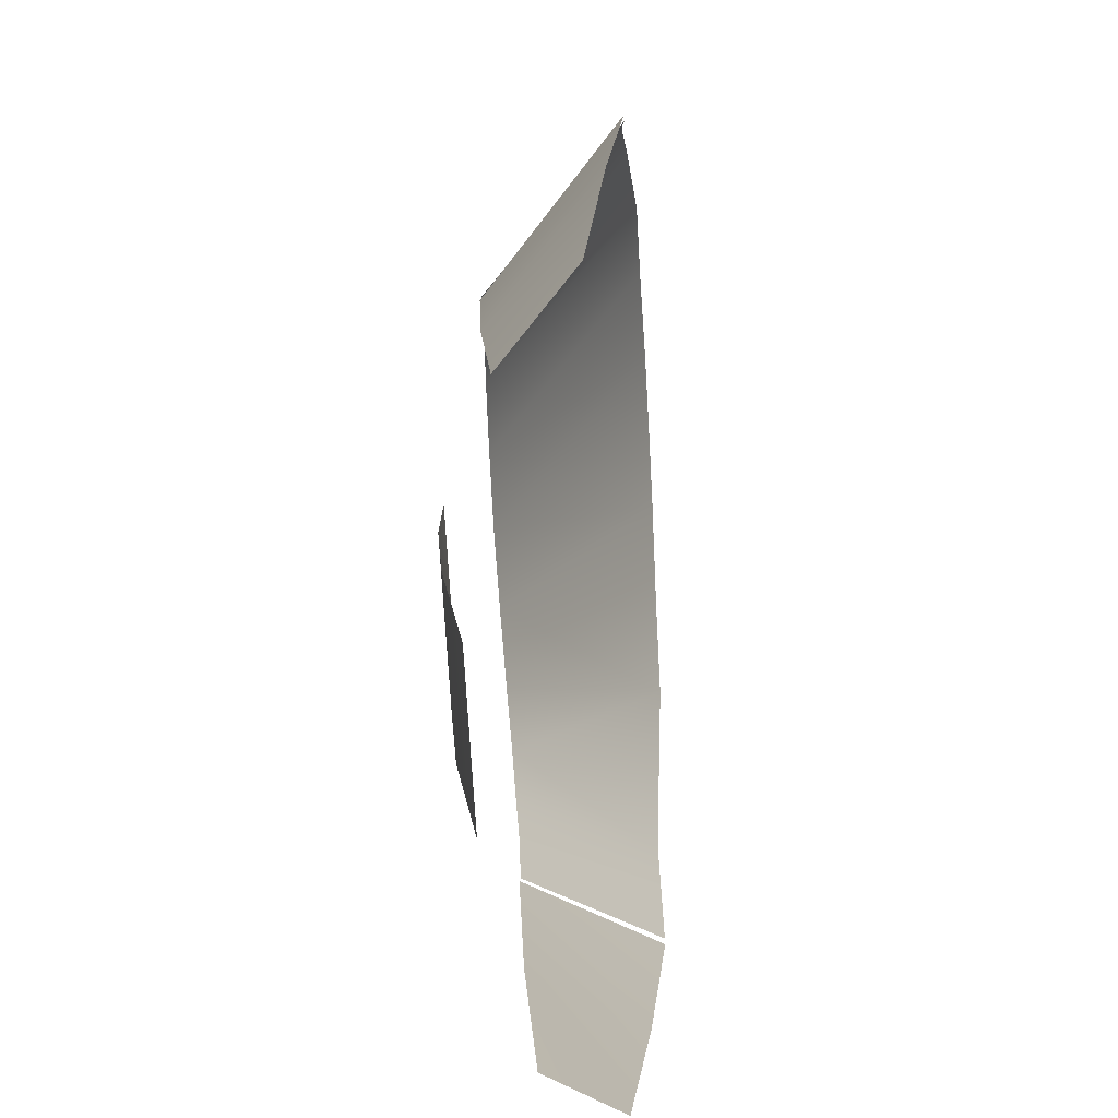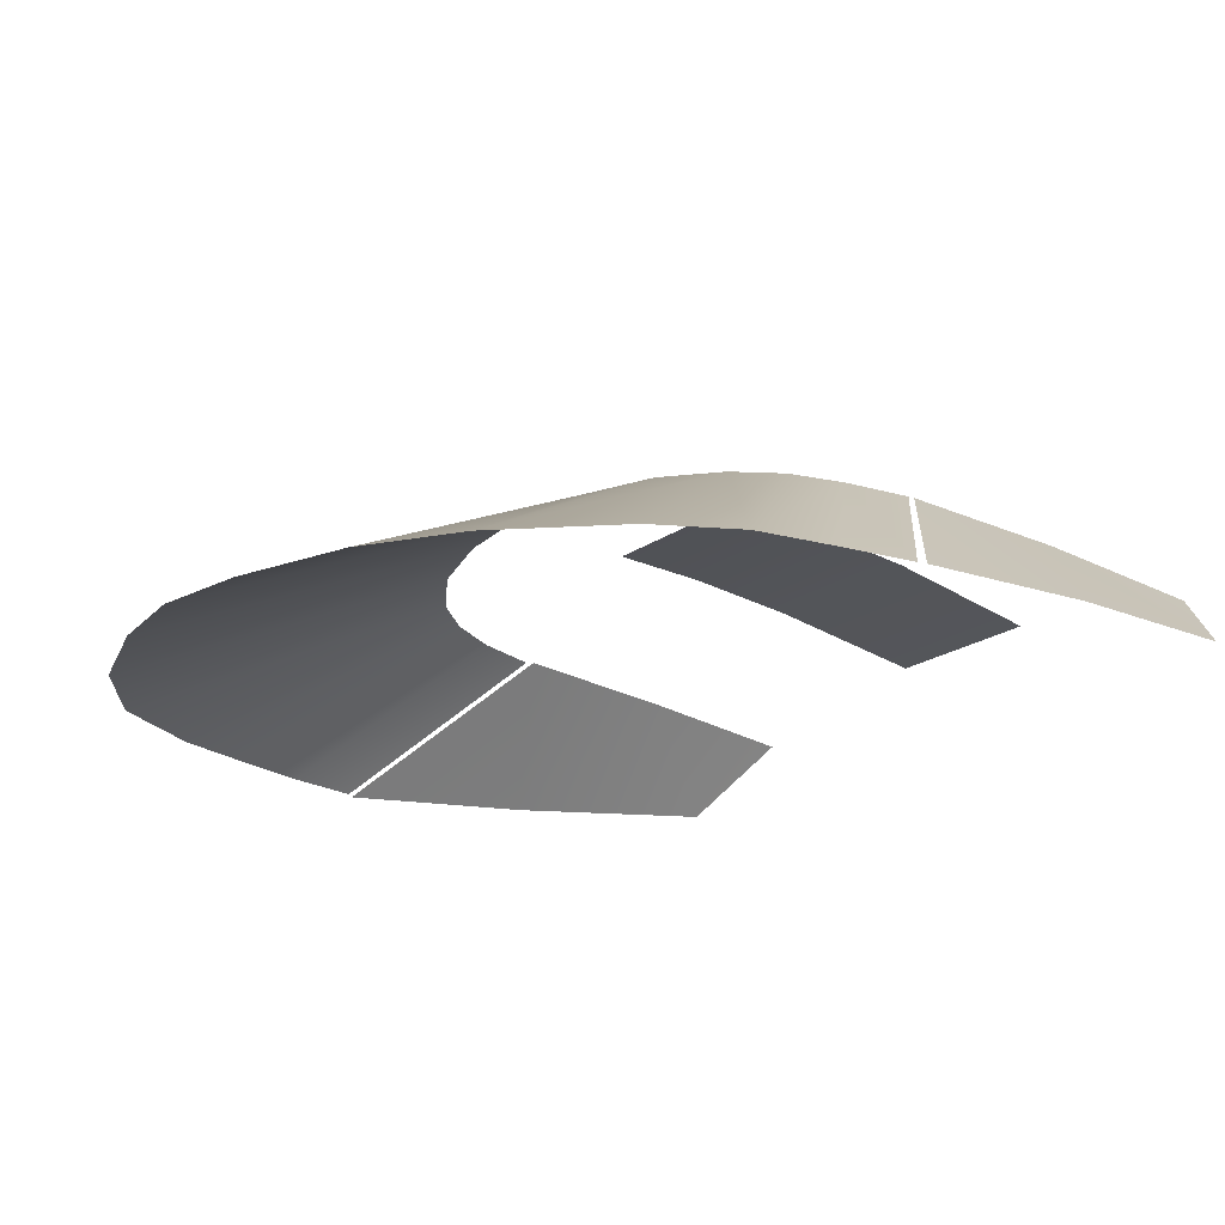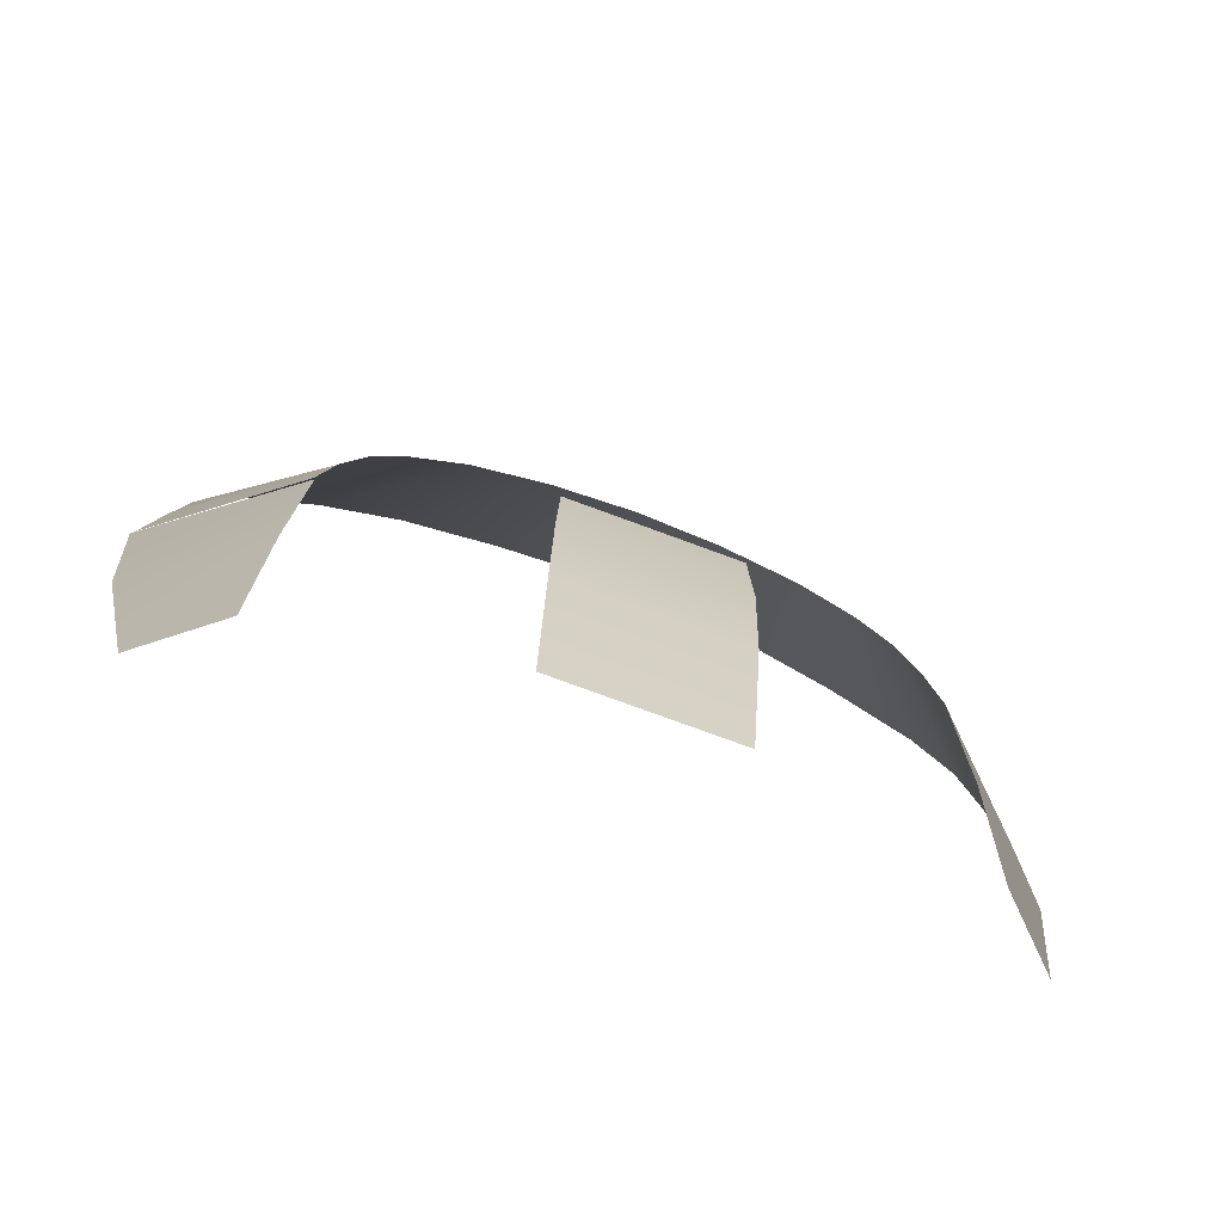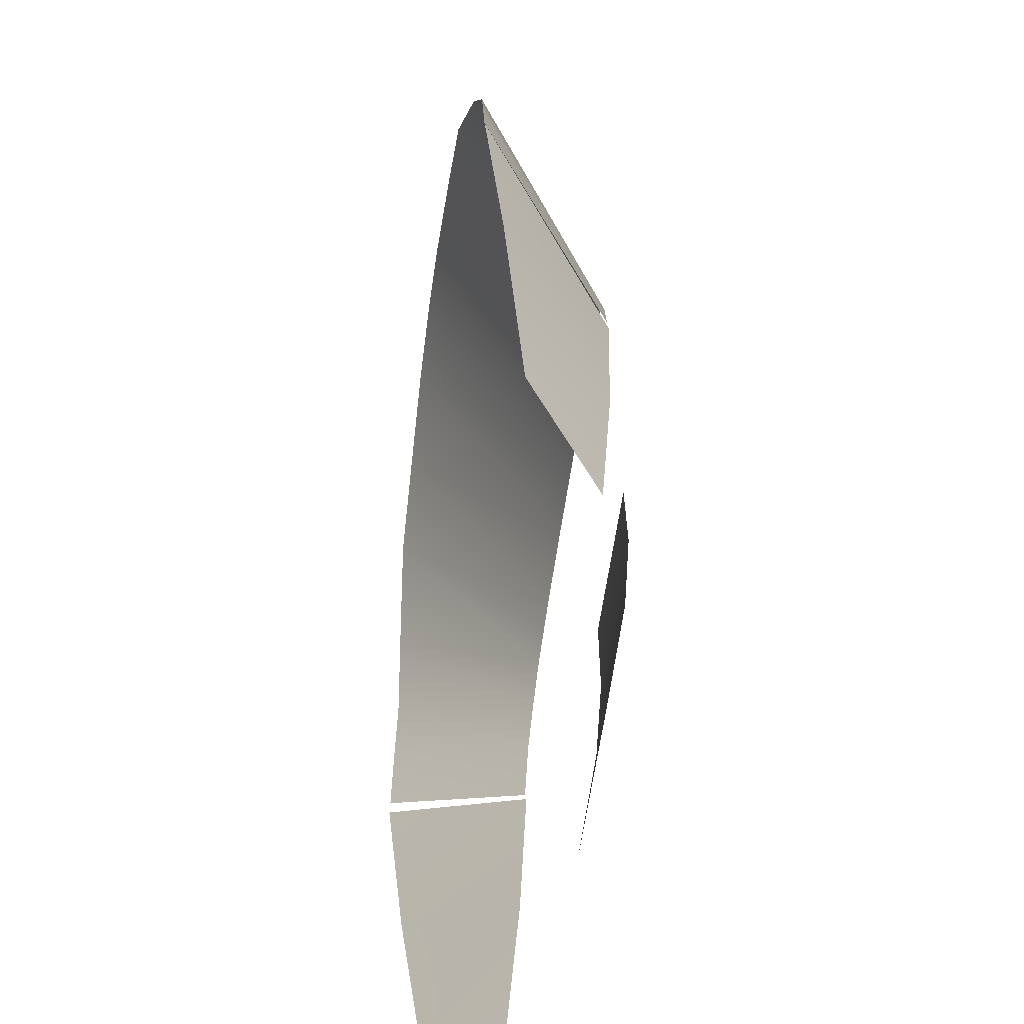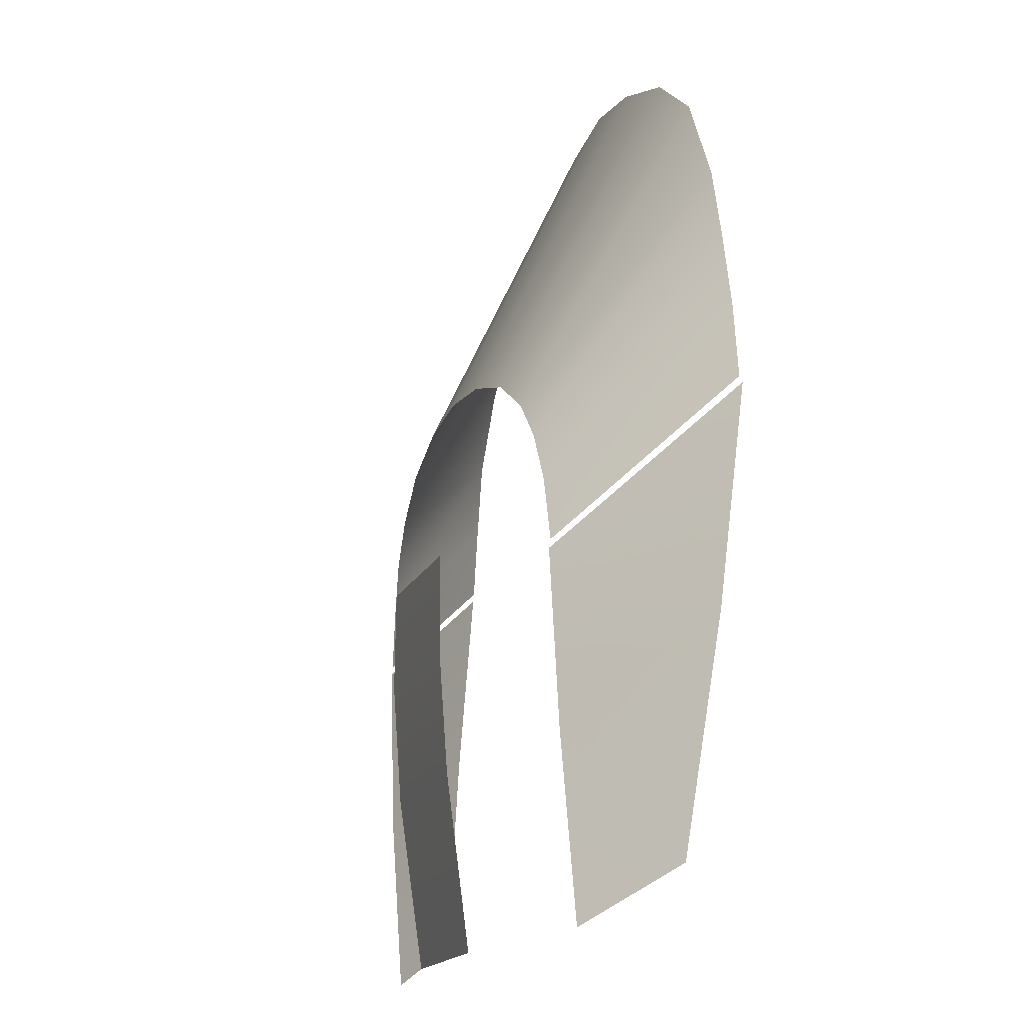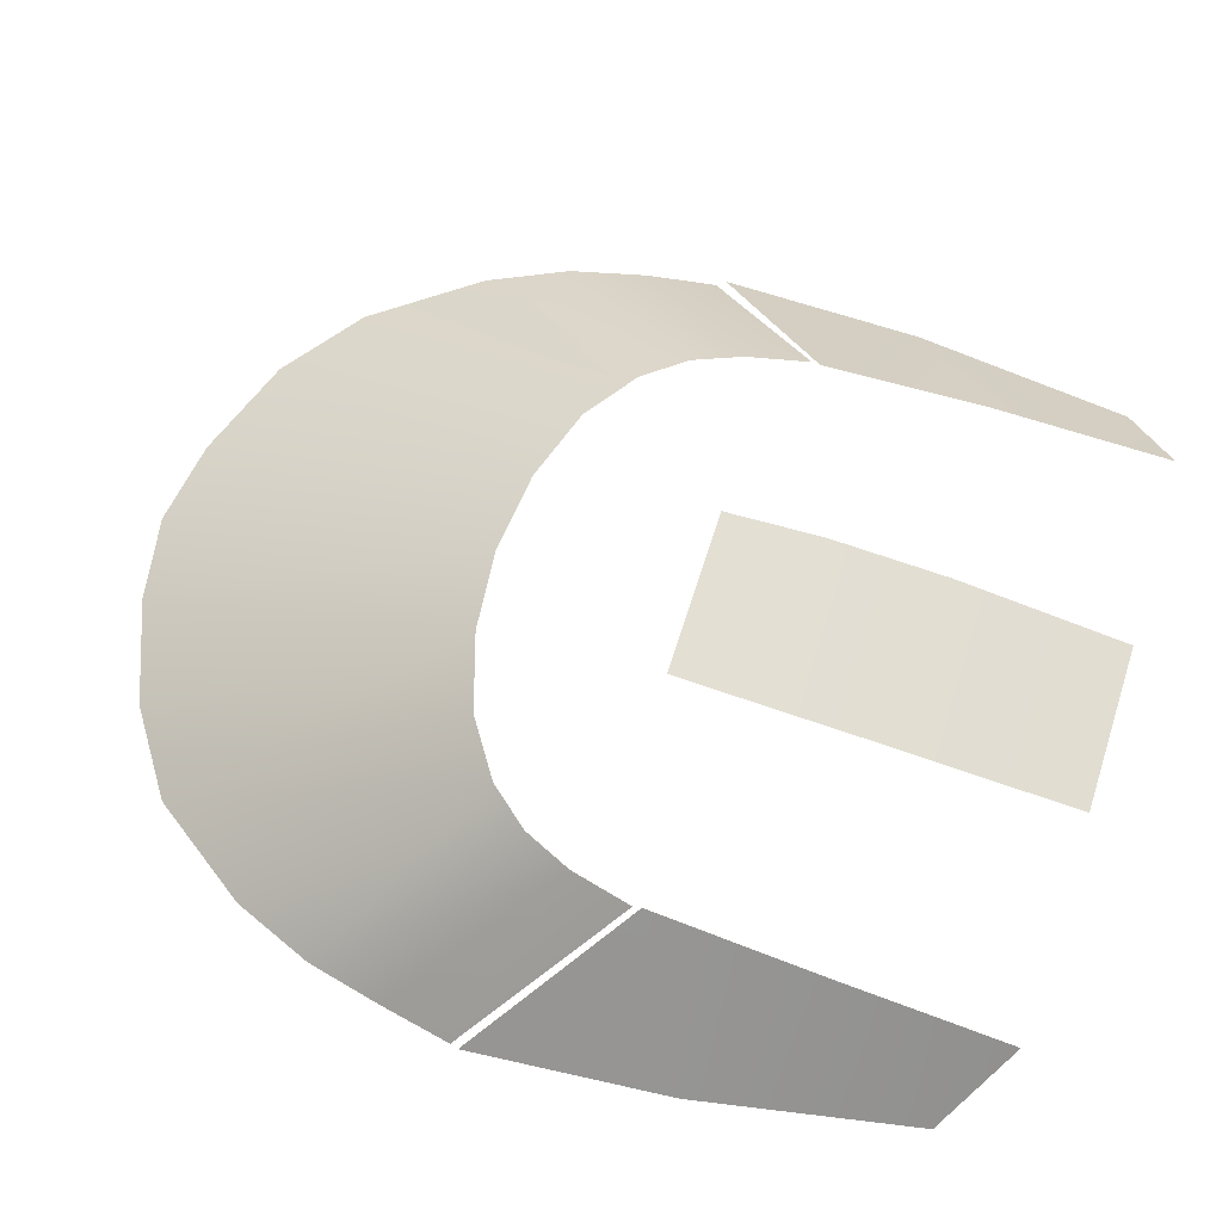
<metadata>
{"format":"obj","ext":"obj","renderer":"f3d","projection":"perspective","resolution":1024,"background":"white","views":[{"elev":-72.5,"azim":-86.7,"up":"+Z"},{"elev":-20.6,"azim":51.4,"up":"+Y"},{"elev":-73.4,"azim":159.5,"up":"+Z"},{"elev":-59.7,"azim":82.2,"up":"+Z"},{"elev":-16.5,"azim":-107.7,"up":"+Z"},{"elev":67.0,"azim":107.8,"up":"+Y"}]}
</metadata>
<code>
g Glass_11
v 0.1504 1.02 -0.4108
v 0.1562 1.062 -0.1014
v -0.1562 1.062 -0.1008
v -0.1562 1.077 0.1136
v 0.1562 1.077 0.1131
v -0.1504 1.077 0.2916
v 0.1504 1.076 0.2911
v -0.1504 1.02 -0.4108
v 0.1469 1.009 0.6181
v 0.1565 0.7092 1.252
v -3.075e-07 1.011 0.6326
v 0.3461 0.713 1.181
v 0.4989 0.7154 1.078
v -8.617e-08 0.7083 1.277
v -0.1565 0.7092 1.252
v -0.1469 1.009 0.6181
v -0.3461 0.713 1.181
v -0.2845 1.005 0.5749
v -0.494 0.7154 1.071
v -0.3837 0.9996 0.5082
v -0.6276 0.7319 0.8781
v -0.4439 0.9957 0.4349
v -0.6892 0.7414 0.7338
v -0.4824 0.9908 0.3471
v -0.7235 0.7414 0.5967
v -0.509 0.9881 0.2338
v -0.7431 0.7416 0.4679
v 0.2845 1.005 0.5749
v 0.3837 0.9996 0.5082
v 0.6324 0.7319 0.8872
v 0.6943 0.7414 0.7374
v 0.4439 0.9957 0.4349
v 0.4824 0.9908 0.3471
v 0.726 0.7414 0.5967
v 0.7514 0.7416 0.4679
v 0.509 0.9881 0.2338
v 0.5069 0.9903 0.219
v 0.5226 0.979 -0.08419
v 0.7311 0.7788 0.08136
v 0.6647 0.8215 -0.3157
v 0.7559 0.7416 0.4531
v 0.5323 0.9551 -0.4063
v -0.5069 0.9903 0.219
v -0.7559 0.7416 0.4531
v -0.7311 0.7788 0.08136
v -0.5226 0.979 -0.08419
v -0.6647 0.8215 -0.3157
v -0.5323 0.9551 -0.4063
g Glass_11_0
f 3 2 1
f 3 4 2
f 4 5 2
f 4 6 5
f 6 7 5
f 8 3 1
f 11 10 9
f 12 9 10
f 13 9 12
f 14 10 11
f 15 14 11
f 15 11 16
f 16 17 15
f 16 18 17
f 18 19 17
f 20 19 18
f 20 21 19
f 22 21 20
f 22 23 21
f 24 23 22
f 24 25 23
f 26 25 24
f 26 27 25
f 13 29 28
f 30 29 13
f 30 31 29
f 31 32 29
f 31 33 32
f 34 33 31
f 34 35 33
f 35 36 33
f 28 9 13
f 39 38 37
f 40 38 39
f 41 39 37
f 42 38 40
f 45 44 43
f 46 45 43
f 45 46 47
f 48 47 46

</code>
